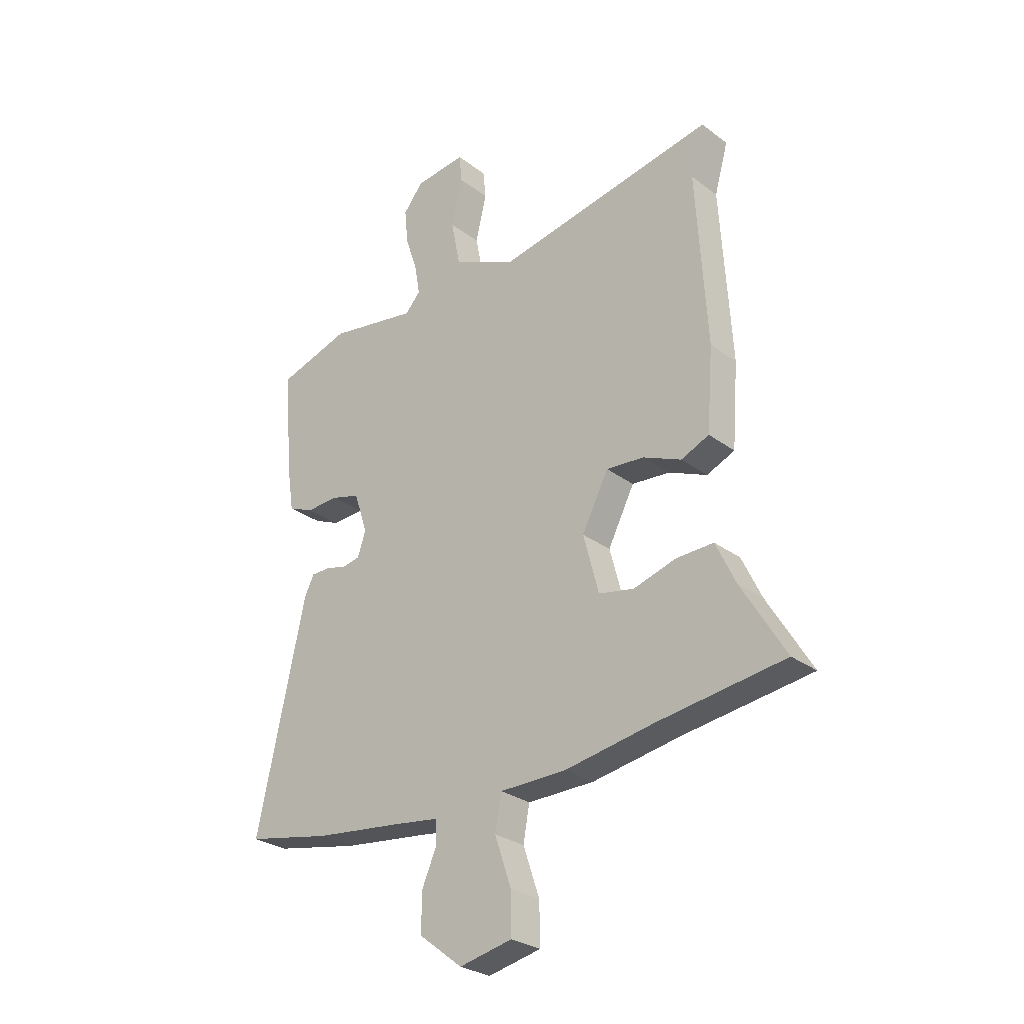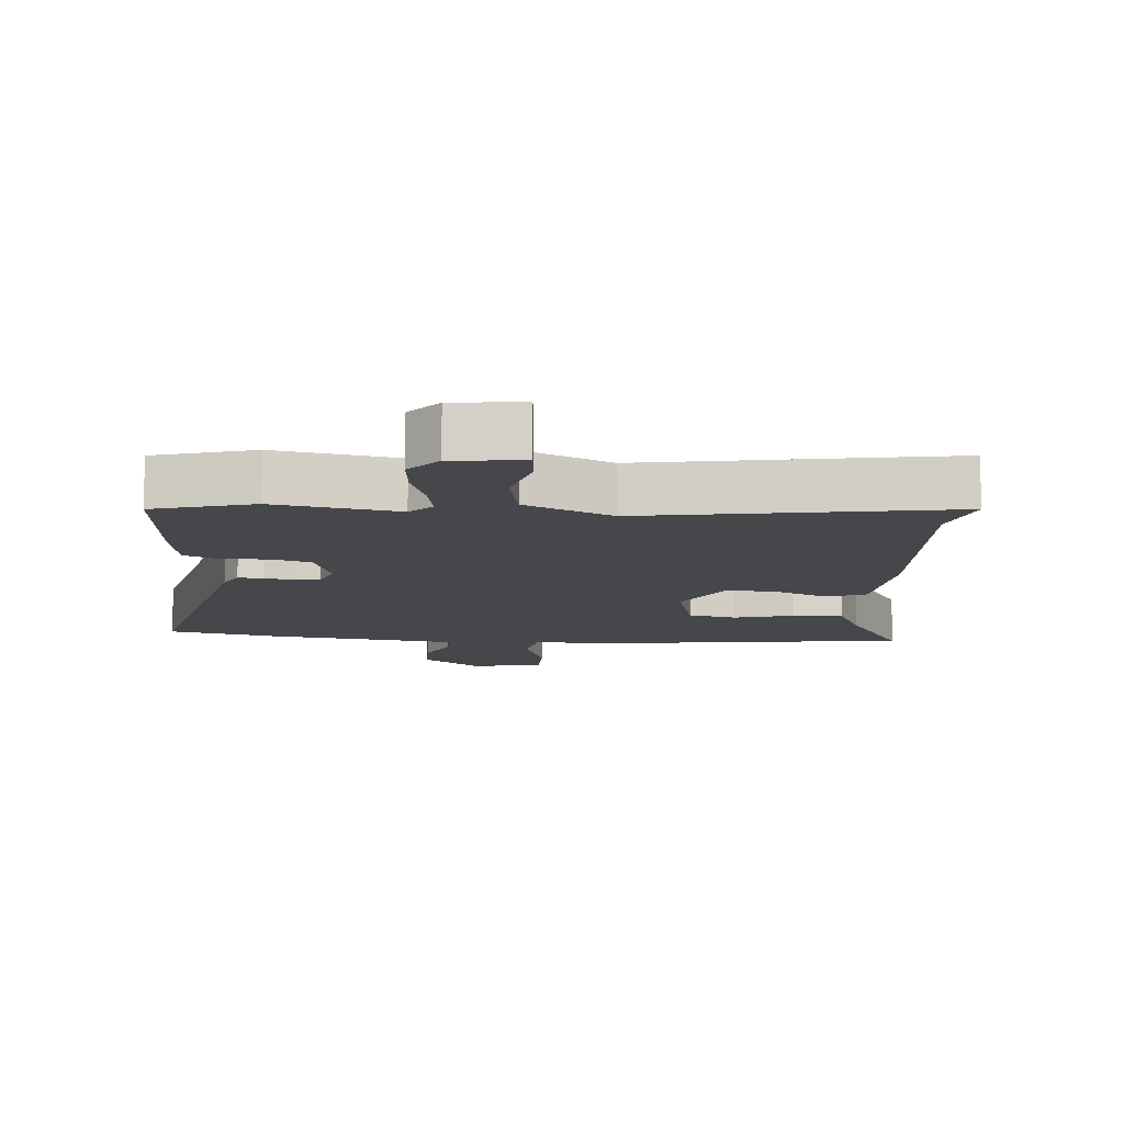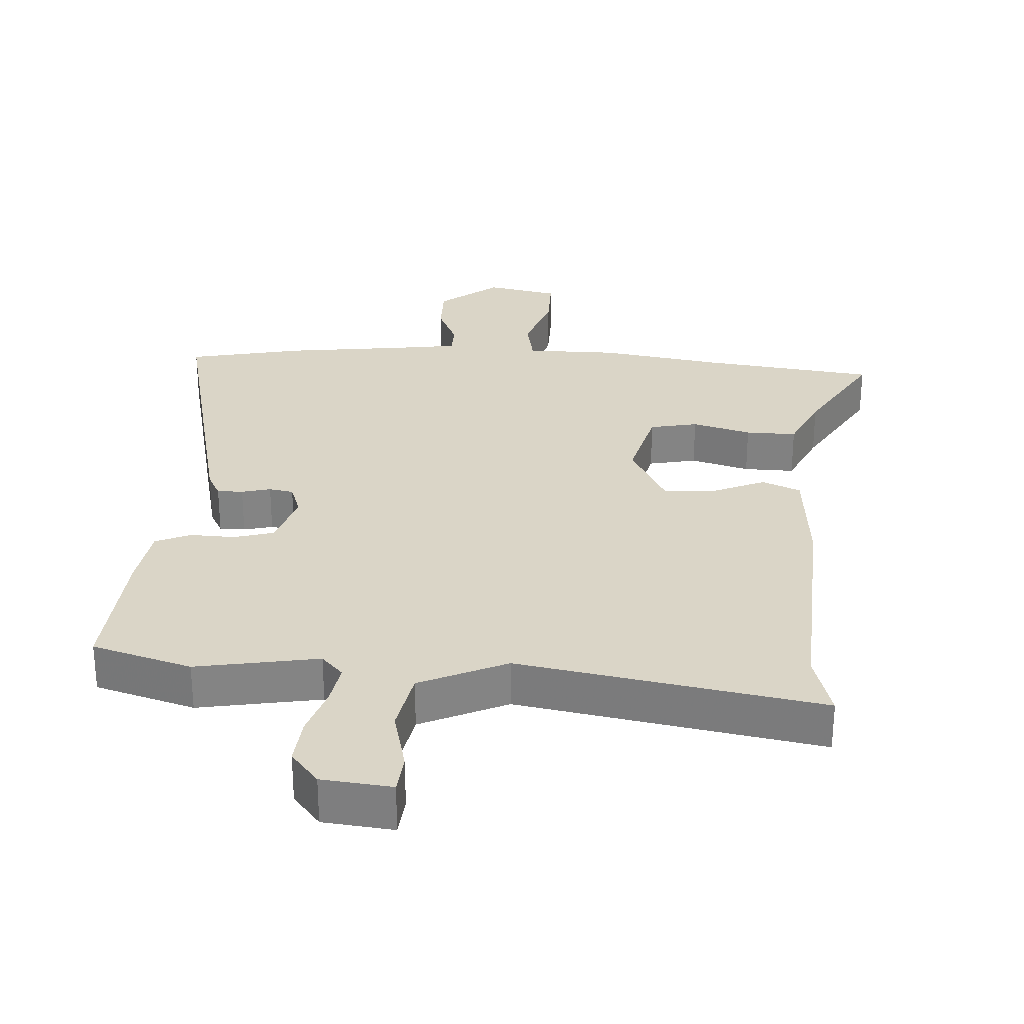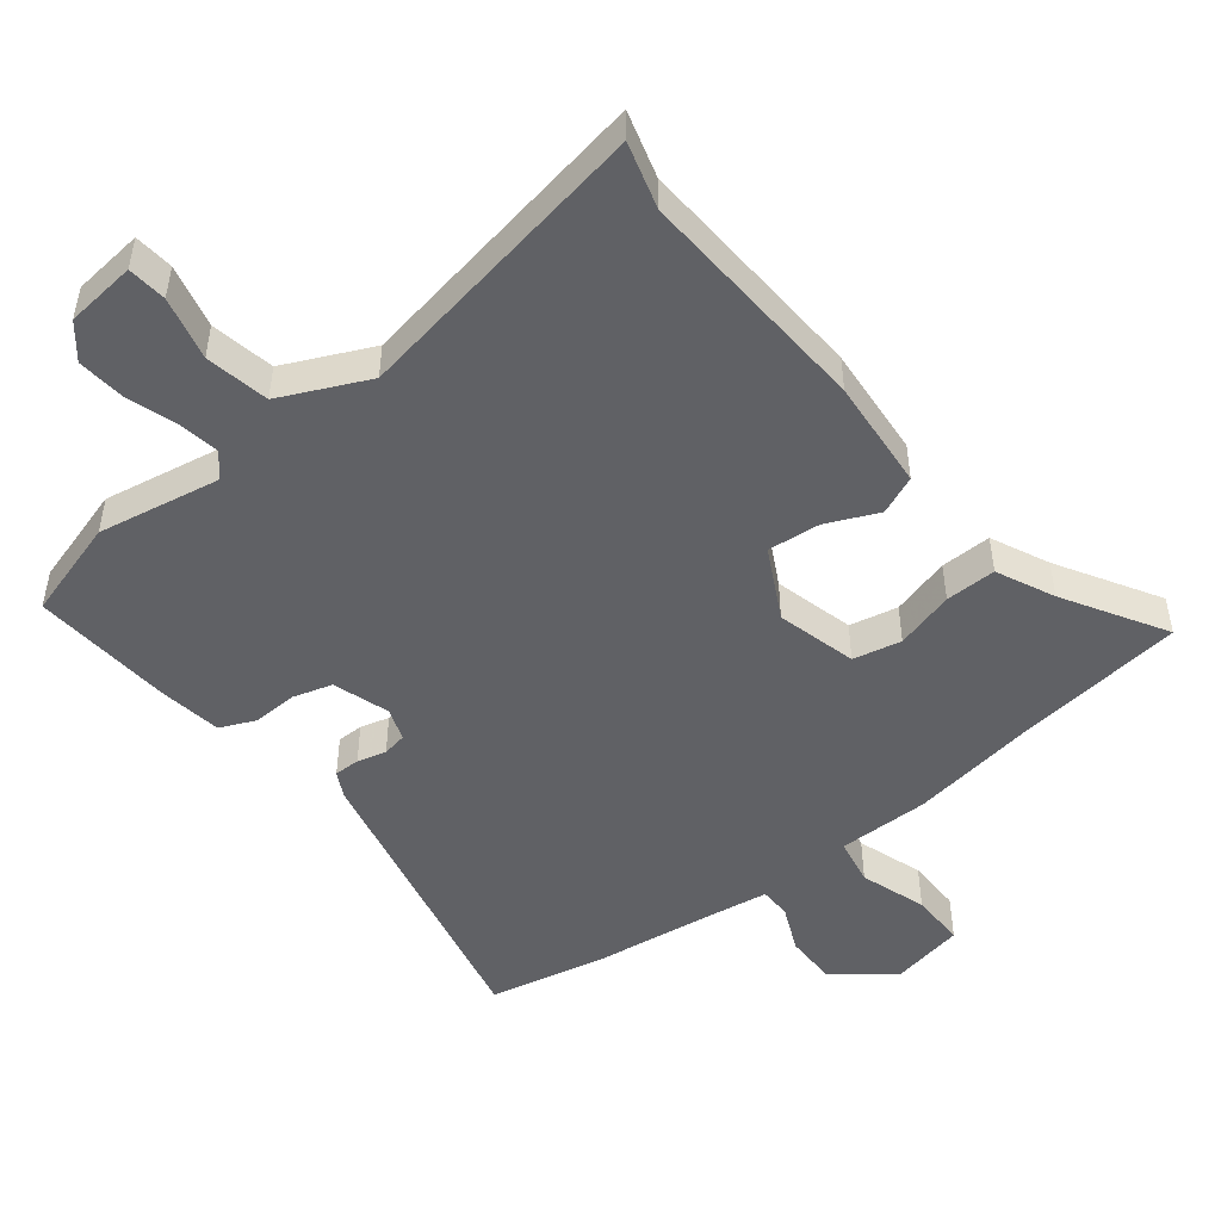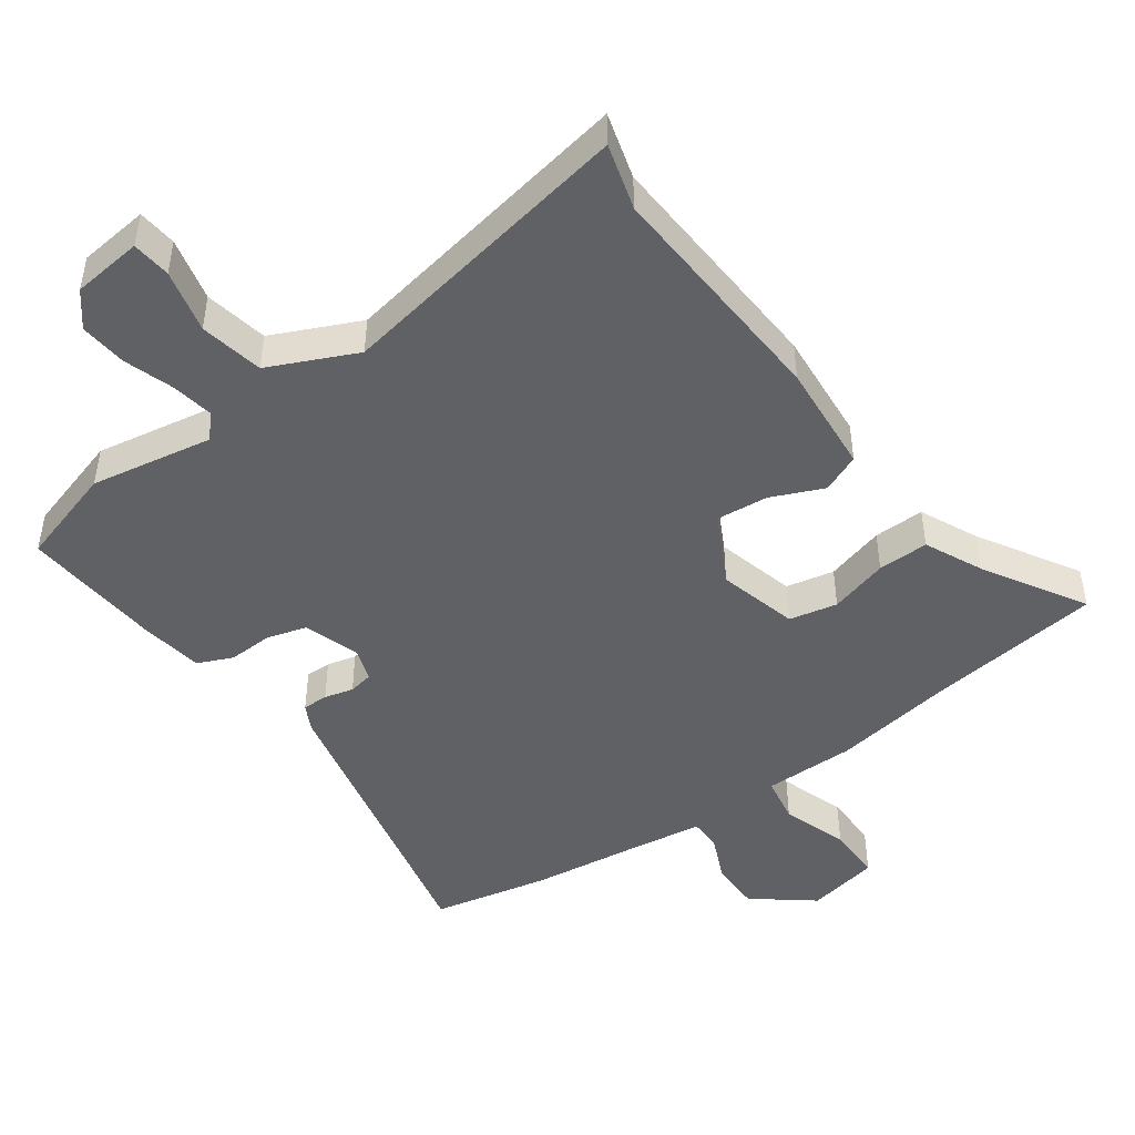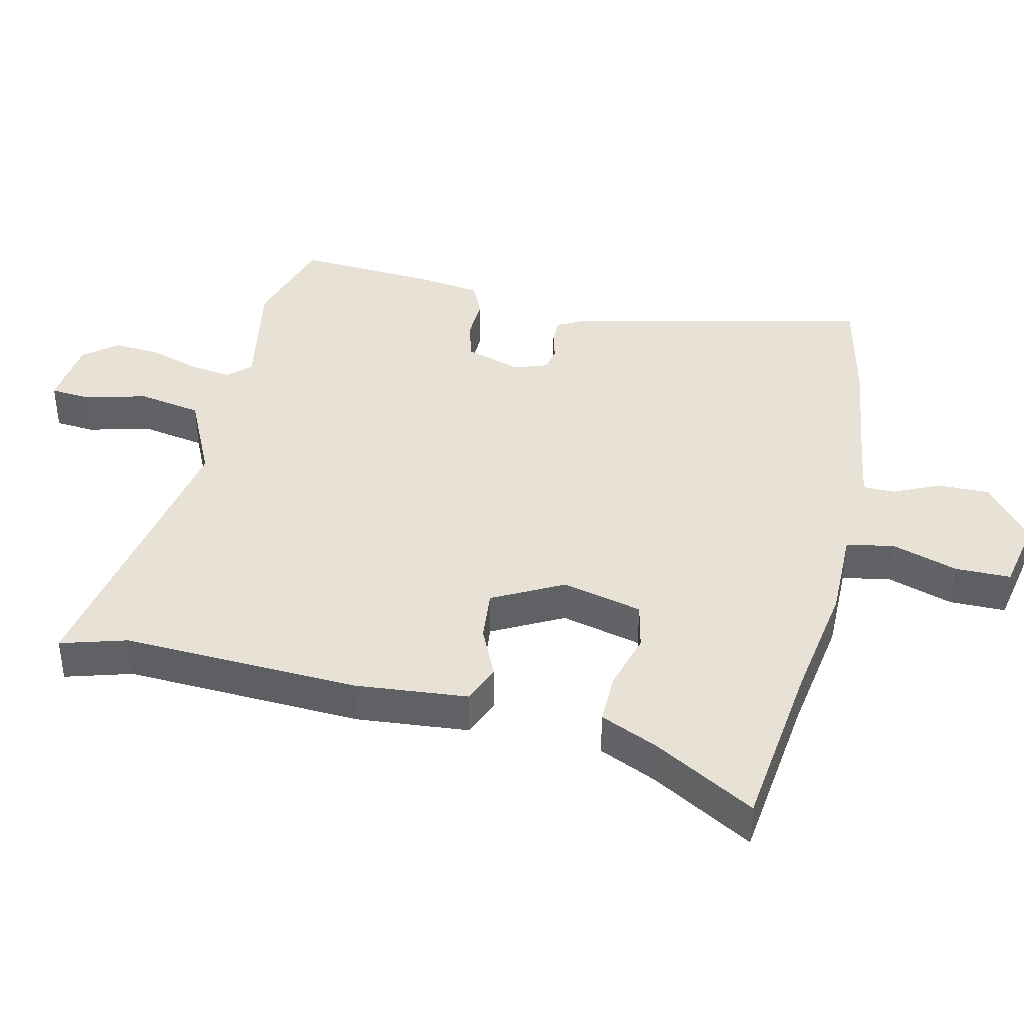
<metadata>
{"format":"obj","ext":"obj","renderer":"f3d","projection":"perspective","resolution":1024,"background":"white","views":[{"elev":-28.1,"azim":41.7,"up":"+Z"},{"elev":-10.7,"azim":-5.1,"up":"+Y"},{"elev":29.0,"azim":3.2,"up":"+Y"},{"elev":-48.9,"azim":37.8,"up":"+Y"},{"elev":-46.8,"azim":35.4,"up":"+Y"},{"elev":40.2,"azim":102.2,"up":"+Y"}]}
</metadata>
<code>
v 0.636 0.07 -0.482
v 0.372 0.07 -0.517
v 0.187 0.07 -0.548
v 0.048 0.07 -0.549
v 0.035 0.07 -0.621
v 0.069 0.07 -0.721
v 0.07 0.07 -0.805
v -0.04 0.07 -0.828
v -0.13 0.07 -0.758
v -0.13 0.07 -0.68
v -0.099 0.07 -0.609
v -0.1 0.07 -0.561
v -0.192 0.07 -0.548
v -0.379 0.07 -0.525
v -0.555 0.07 -0.489
v -0.454 0.07 -0.028
v -0.434 0.07 0.011
v -0.395 0.07 0.011
v -0.351 0.07 0
v -0.314 0.07 0.007
v -0.297 0.07 0.057
v -0.325 0.07 0.142
v -0.385 0.07 0.159
v -0.453 0.07 0.156
v -0.506 0.07 0.179
v -0.521 0.07 0.275
v -0.538 0.07 0.488
v -0.388 0.07 0.534
v -0.203 0.07 0.502
v -0.171 0.07 0.537
v -0.182 0.07 0.6
v -0.207 0.07 0.675
v -0.214 0.07 0.747
v -0.173 0.07 0.798
v -0.067 0.07 0.81
v -0.061 0.07 0.751
v -0.084 0.07 0.655
v -0.065 0.07 0.559
v 0.067 0.07 0.499
v 0.523 0.07 0.583
v 0.495 0.07 0.483
v 0.517 0.07 0.125
v 0.504 0.07 -0.044
v 0.446 0.07 -0.069
v 0.367 0.07 -0.035
v 0.288 0.07 -0.028
v 0.233 0.07 -0.135
v 0.265 0.07 -0.256
v 0.338 0.07 -0.271
v 0.427 0.07 -0.245
v 0.504 0.07 -0.243
v 0.545 0.07 -0.33
v 0.636 0 -0.482
v 0.372 0 -0.517
v 0.187 0 -0.548
v 0.048 0 -0.549
v 0.035 0 -0.621
v 0.069 0 -0.721
v 0.07 0 -0.805
v -0.04 0 -0.828
v -0.13 0 -0.758
v -0.13 0 -0.68
v -0.099 0 -0.609
v -0.1 0 -0.561
v -0.192 0 -0.548
v -0.379 0 -0.525
v -0.555 0 -0.489
v -0.454 0 -0.028
v -0.434 0 0.011
v -0.395 0 0.011
v -0.351 0 0
v -0.314 0 0.007
v -0.297 0 0.057
v -0.325 0 0.142
v -0.385 0 0.159
v -0.453 0 0.156
v -0.506 0 0.179
v -0.521 0 0.275
v -0.538 0 0.488
v -0.388 0 0.534
v -0.203 0 0.502
v -0.171 0 0.537
v -0.182 0 0.6
v -0.207 0 0.675
v -0.214 0 0.747
v -0.173 0 0.798
v -0.067 0 0.81
v -0.061 0 0.751
v -0.084 0 0.655
v -0.065 0 0.559
v 0.067 0 0.499
v 0.523 0 0.583
v 0.495 0 0.483
v 0.517 0 0.125
v 0.504 0 -0.044
v 0.446 0 -0.069
v 0.367 0 -0.035
v 0.288 0 -0.028
v 0.233 0 -0.135
v 0.265 0 -0.256
v 0.338 0 -0.271
v 0.427 0 -0.245
v 0.504 0 -0.243
v 0.545 0 -0.33
f 49 50 51 52
f 52 1 2
f 49 52 2
f 48 49 2
f 43 44 45
f 42 43 45
f 41 42 45
f 41 45 46
f 41 46 47
f 40 41 47
f 39 40 47
f 35 36 37
f 34 35 37
f 33 34 37
f 32 33 37
f 31 32 37
f 30 31 37 38
f 38 39 47
f 30 38 47
f 29 30 47
f 27 28 29
f 26 27 29
f 25 26 29
f 24 25 29
f 23 24 29
f 17 18 19
f 16 17 19
f 15 16 19
f 14 15 19
f 13 14 19
f 12 13 19 20
f 9 10 11
f 8 9 11
f 7 8 11
f 6 7 11
f 5 6 11
f 4 5 11 12
f 48 2 3 4
f 12 20 21
f 4 12 21
f 48 4 21
f 22 23 29
f 29 47 48
f 22 29 48
f 21 22 48
f 104 103 102 101
f 54 53 104
f 54 104 101
f 54 101 100
f 97 96 95
f 97 95 94
f 97 94 93
f 98 97 93
f 99 98 93
f 99 93 92
f 99 92 91
f 89 88 87
f 89 87 86
f 89 86 85
f 89 85 84
f 89 84 83
f 90 89 83 82
f 99 91 90
f 99 90 82
f 99 82 81
f 81 80 79
f 81 79 78
f 81 78 77
f 81 77 76
f 81 76 75
f 71 70 69
f 71 69 68
f 71 68 67
f 71 67 66
f 71 66 65
f 72 71 65 64
f 63 62 61
f 63 61 60
f 63 60 59
f 63 59 58
f 63 58 57
f 64 63 57 56
f 56 55 54 100
f 73 72 64
f 73 64 56
f 73 56 100
f 81 75 74
f 100 99 81
f 100 81 74
f 100 74 73
f 1 53 54 2
f 2 54 55 3
f 3 55 56 4
f 4 56 57 5
f 5 57 58 6
f 6 58 59 7
f 7 59 60 8
f 8 60 61 9
f 9 61 62 10
f 10 62 63 11
f 11 63 64 12
f 12 64 65 13
f 13 65 66 14
f 14 66 67 15
f 15 67 68 16
f 16 68 69 17
f 17 69 70 18
f 18 70 71 19
f 19 71 72 20
f 20 72 73 21
f 21 73 74 22
f 22 74 75 23
f 23 75 76 24
f 24 76 77 25
f 25 77 78 26
f 26 78 79 27
f 27 79 80 28
f 28 80 81 29
f 29 81 82 30
f 30 82 83 31
f 31 83 84 32
f 32 84 85 33
f 33 85 86 34
f 34 86 87 35
f 35 87 88 36
f 36 88 89 37
f 37 89 90 38
f 38 90 91 39
f 39 91 92 40
f 40 92 93 41
f 41 93 94 42
f 42 94 95 43
f 43 95 96 44
f 44 96 97 45
f 45 97 98 46
f 46 98 99 47
f 47 99 100 48
f 48 100 101 49
f 49 101 102 50
f 50 102 103 51
f 51 103 104 52
f 52 104 53 1

</code>
